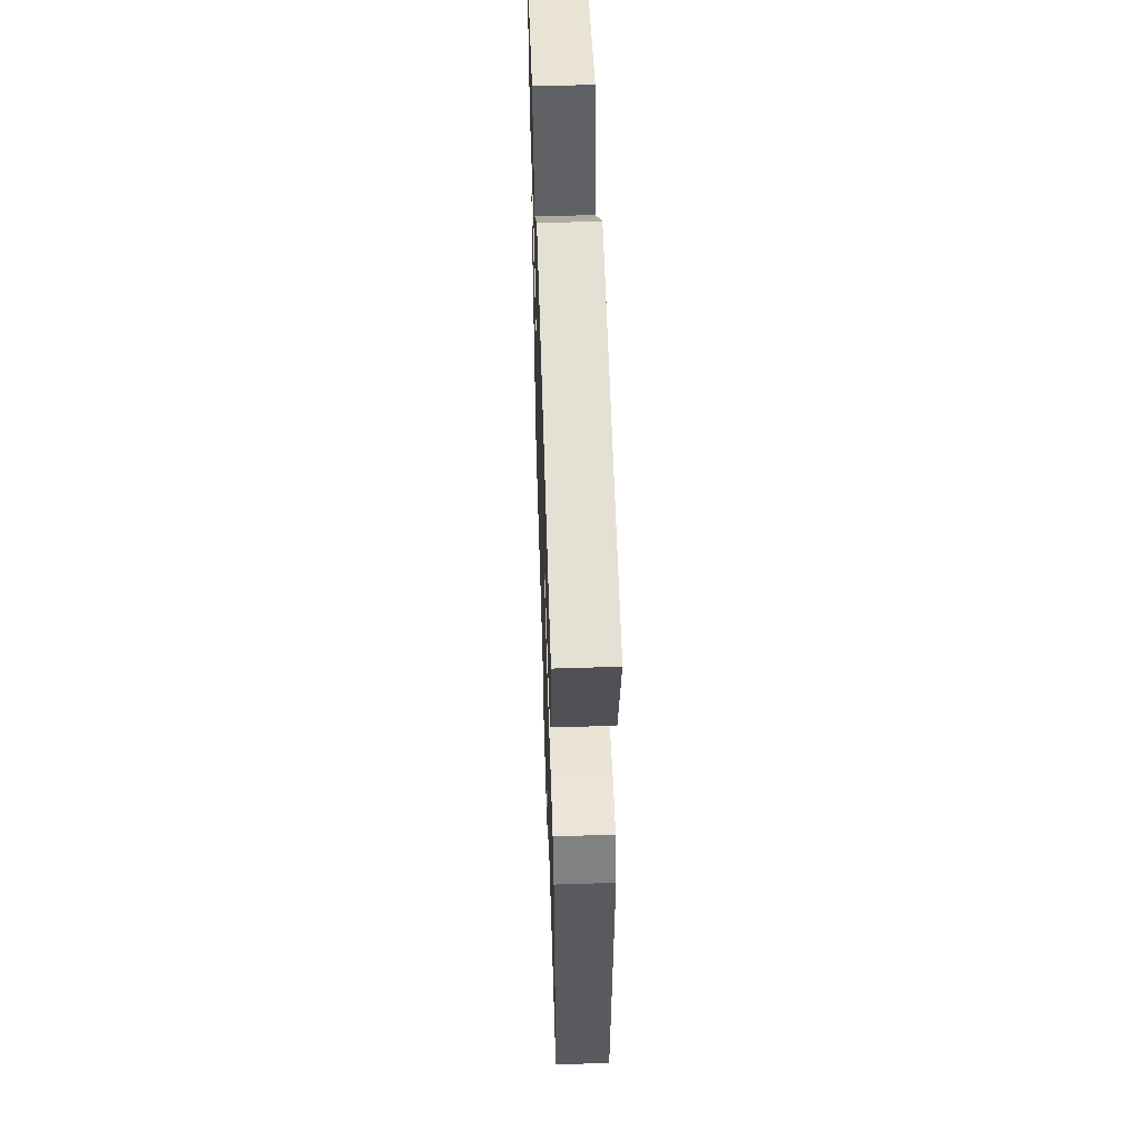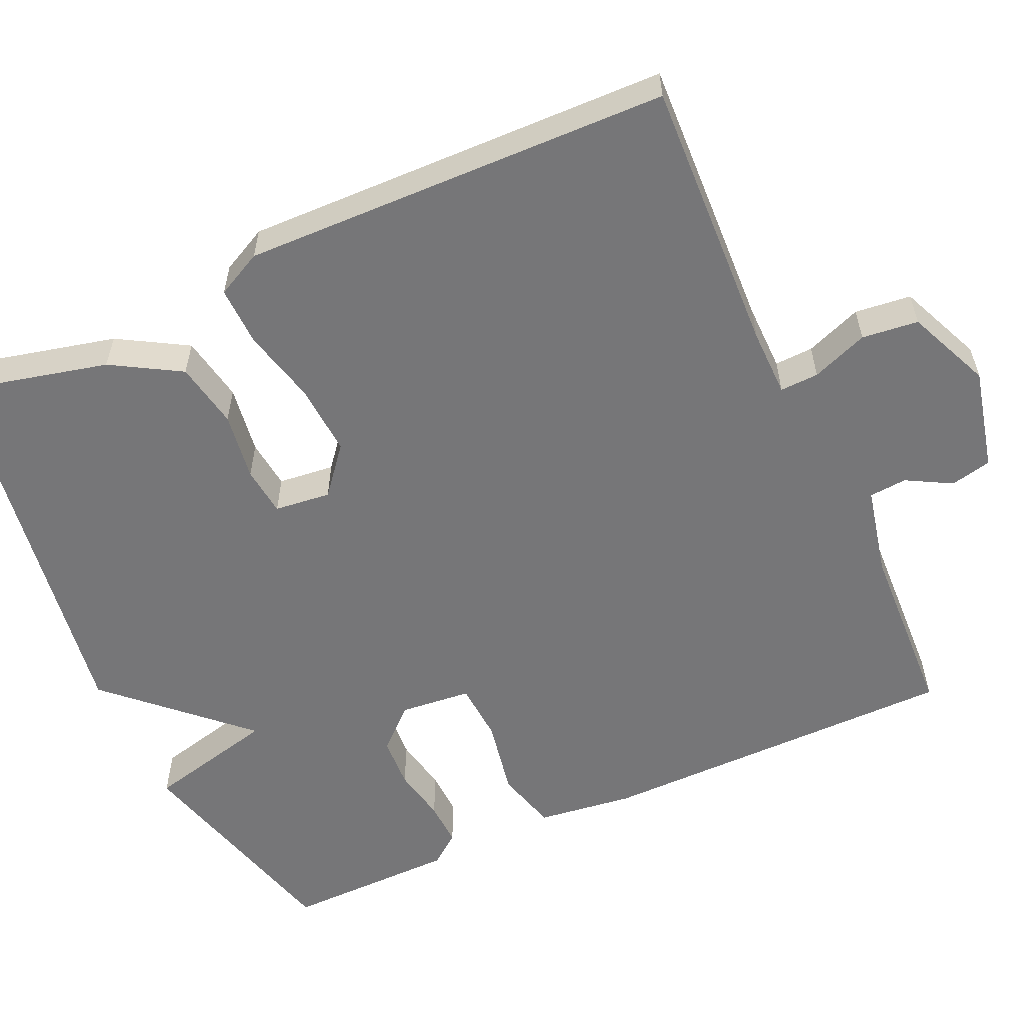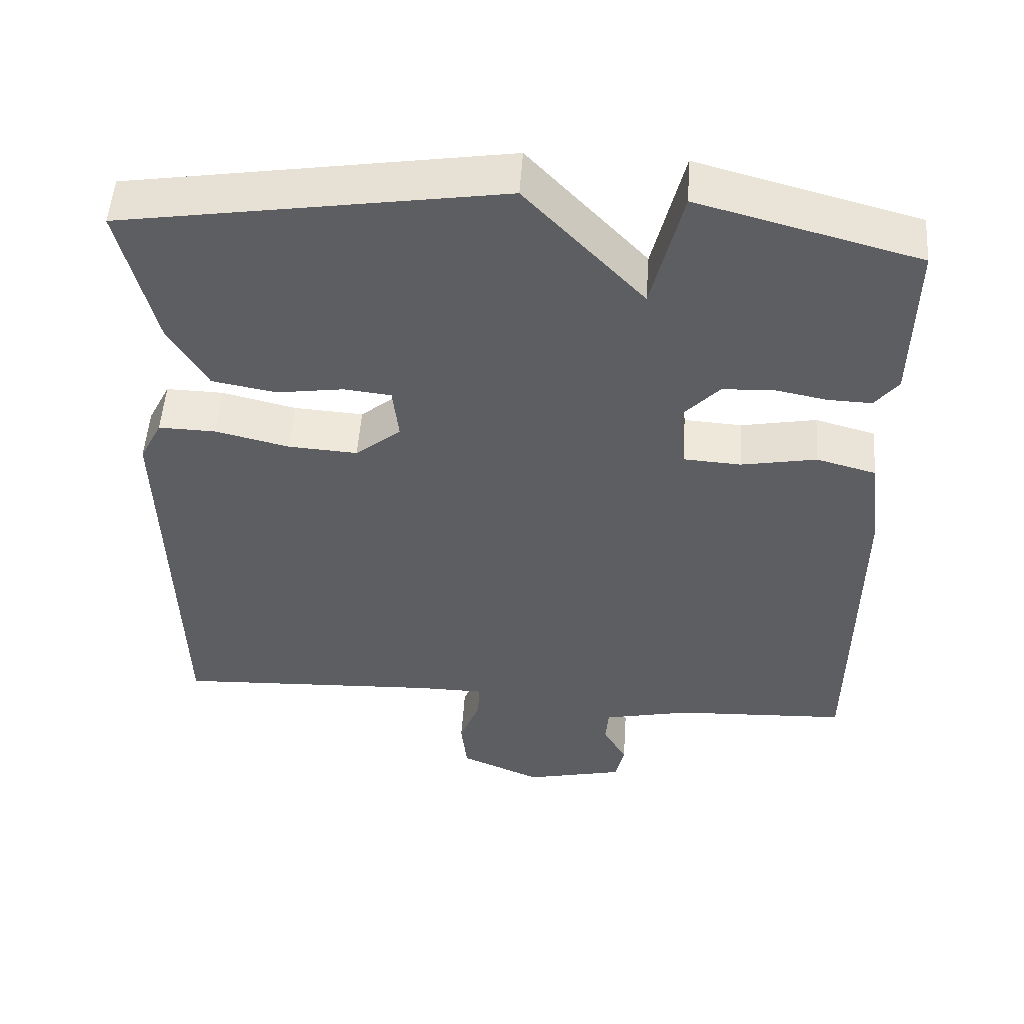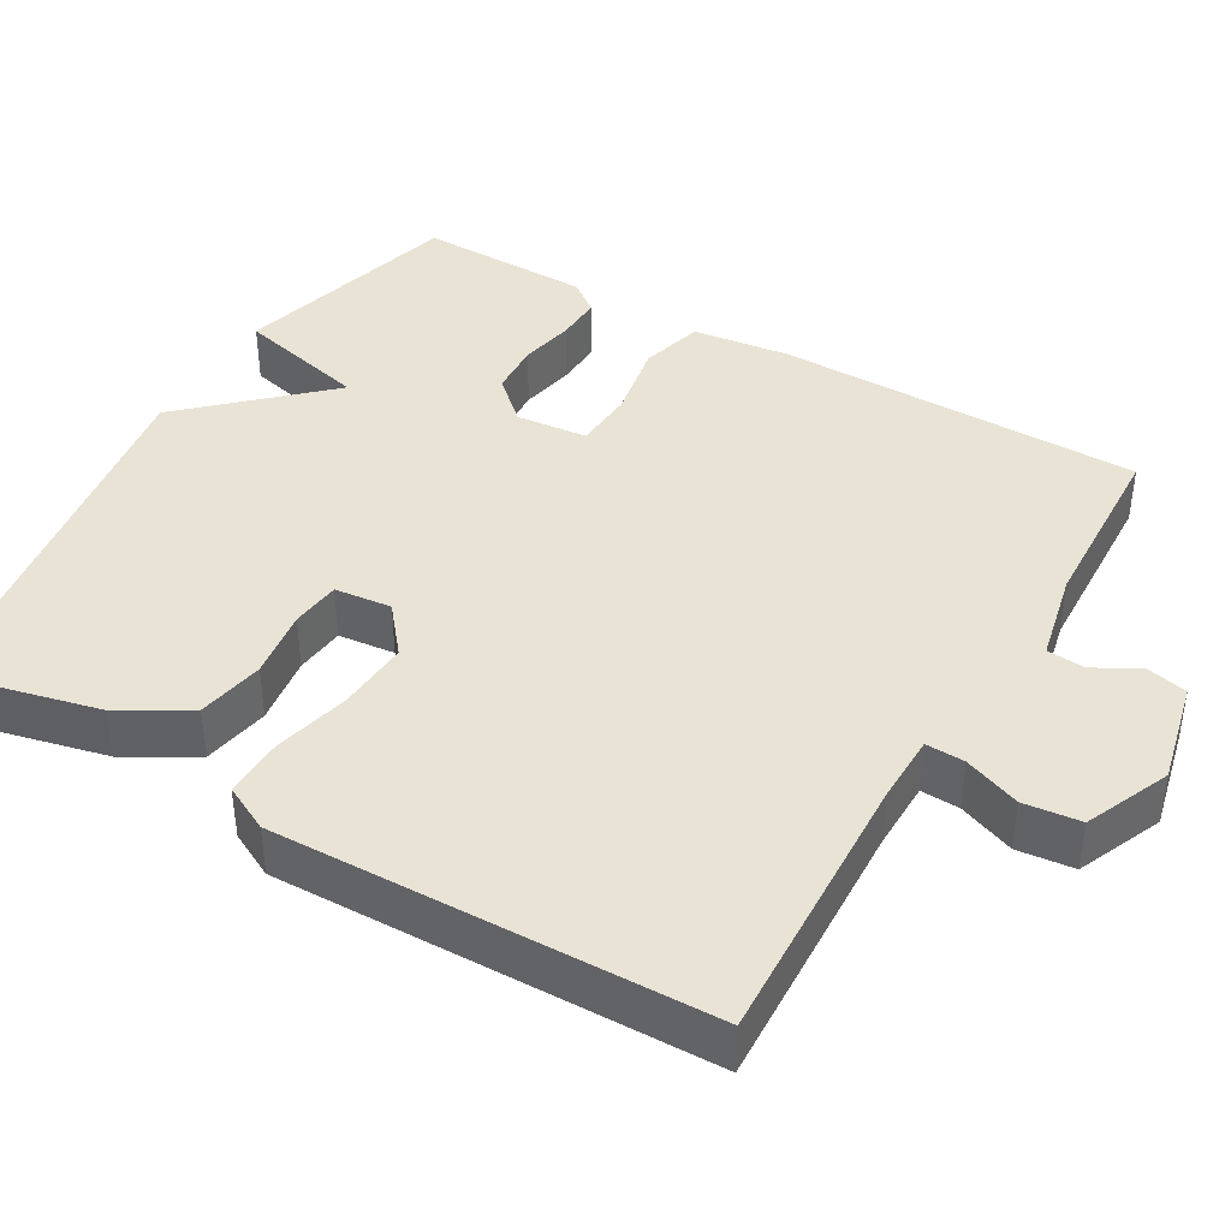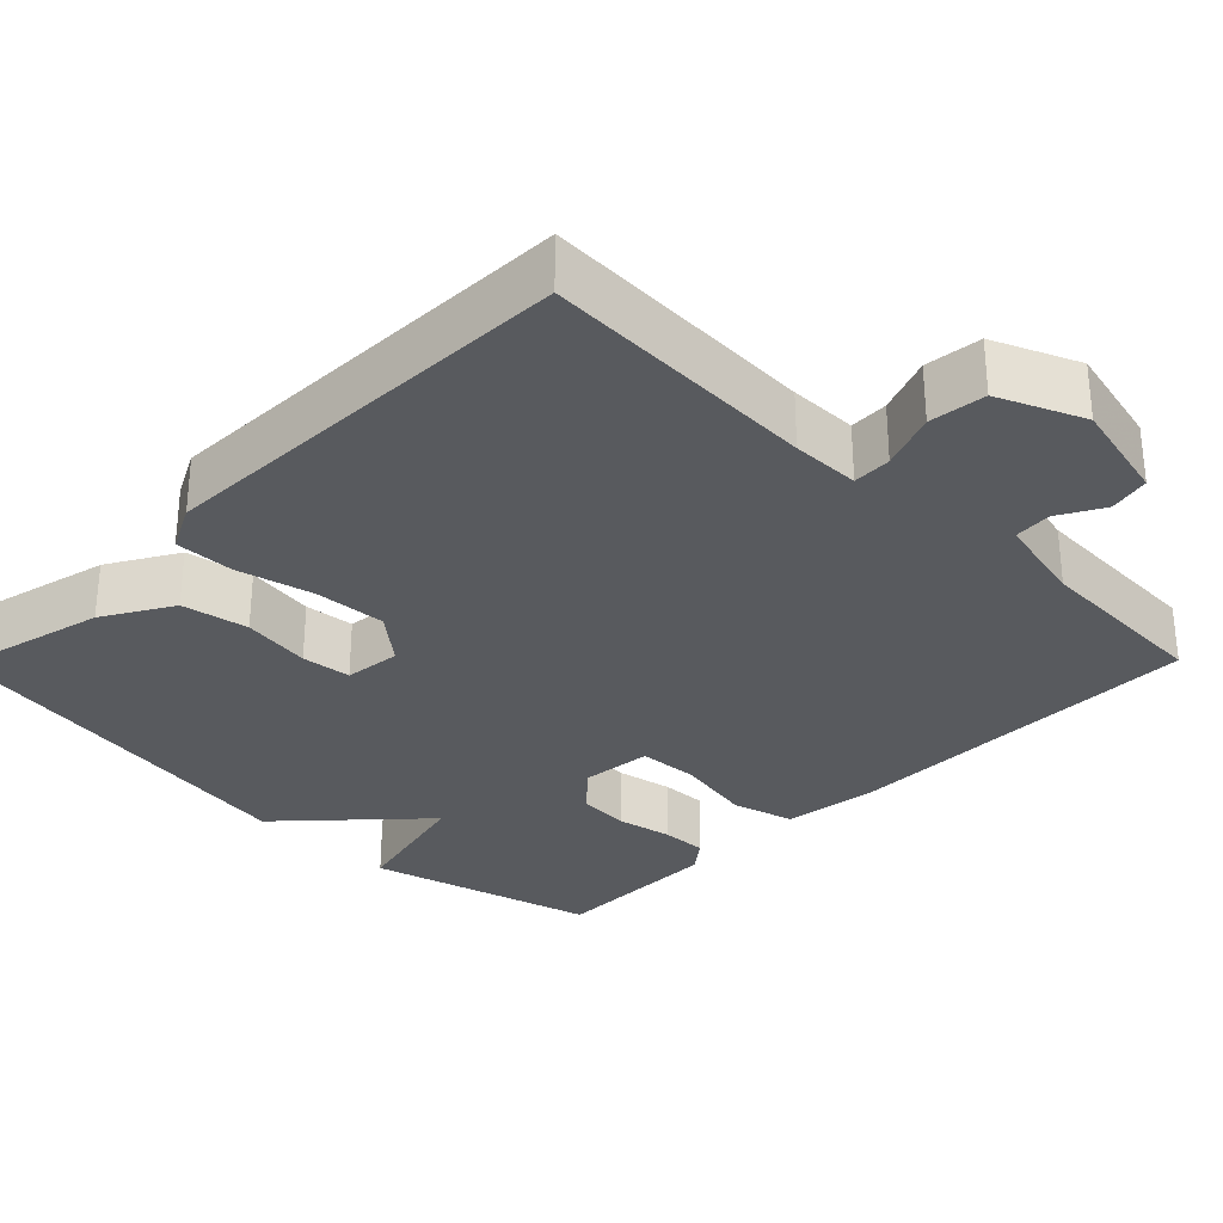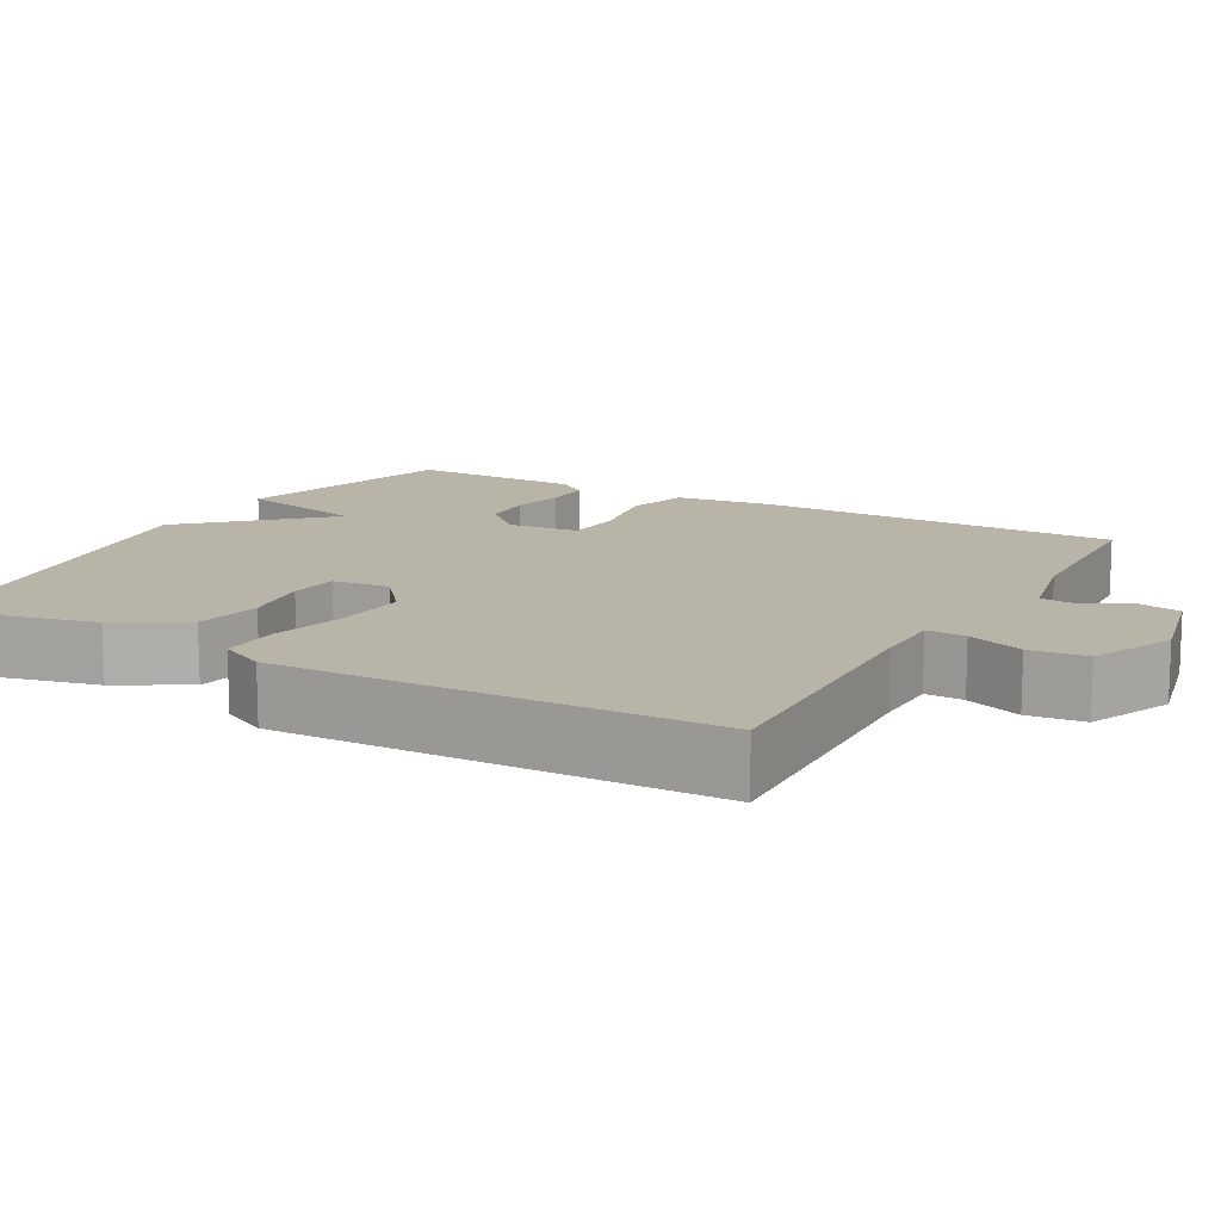
<metadata>
{"format":"obj","ext":"obj","renderer":"f3d","projection":"perspective","resolution":1024,"background":"white","views":[{"elev":56.5,"azim":88.1,"up":"+Z"},{"elev":-56.9,"azim":114.4,"up":"+Y"},{"elev":51.6,"azim":-176.1,"up":"+Z"},{"elev":41.0,"azim":120.3,"up":"+Y"},{"elev":-30.6,"azim":135.4,"up":"+Y"},{"elev":13.1,"azim":119.2,"up":"+Y"}]}
</metadata>
<code>
v 0.5 0.07 -0.5
v 0.142 0.07 -0.484
v 0.054 0.07 -0.485
v 0.056 0.07 -0.535
v 0.084 0.07 -0.608
v 0.076 0.07 -0.681
v -0.033 0.07 -0.728
v -0.166 0.07 -0.697
v -0.178 0.07 -0.644
v -0.146 0.07 -0.586
v -0.15 0.07 -0.537
v -0.267 0.07 -0.511
v -0.5 0.07 -0.5
v -0.503 0.07 -0.029
v -0.487 0.07 0.096
v -0.407 0.07 0.118
v -0.306 0.07 0.099
v -0.229 0.07 0.104
v -0.22 0.07 0.196
v -0.269 0.07 0.249
v -0.336 0.07 0.253
v -0.407 0.07 0.239
v -0.466 0.07 0.237
v -0.497 0.07 0.277
v -0.5 0.07 0.5
v -0.206 0.07 0.579
v -0.165 0.07 0.41
v -0.006 0.07 0.579
v 0.5 0.07 0.5
v 0.453 0.07 0.303
v 0.401 0.07 0.214
v 0.315 0.07 0.198
v 0.226 0.07 0.211
v 0.162 0.07 0.204
v 0.154 0.07 0.131
v 0.215 0.07 0.081
v 0.308 0.07 0.087
v 0.406 0.07 0.111
v 0.483 0.07 0.113
v 0.513 0.07 0.054
v 0.5 0 -0.5
v 0.142 0 -0.484
v 0.054 0 -0.485
v 0.056 0 -0.535
v 0.084 0 -0.608
v 0.076 0 -0.681
v -0.033 0 -0.728
v -0.166 0 -0.697
v -0.178 0 -0.644
v -0.146 0 -0.586
v -0.15 0 -0.537
v -0.267 0 -0.511
v -0.5 0 -0.5
v -0.503 0 -0.029
v -0.487 0 0.096
v -0.407 0 0.118
v -0.306 0 0.099
v -0.229 0 0.104
v -0.22 0 0.196
v -0.269 0 0.249
v -0.336 0 0.253
v -0.407 0 0.239
v -0.466 0 0.237
v -0.497 0 0.277
v -0.5 0 0.5
v -0.206 0 0.579
v -0.165 0 0.41
v -0.006 0 0.579
v 0.5 0 0.5
v 0.453 0 0.303
v 0.401 0 0.214
v 0.315 0 0.198
v 0.226 0 0.211
v 0.162 0 0.204
v 0.154 0 0.131
v 0.215 0 0.081
v 0.308 0 0.087
v 0.406 0 0.111
v 0.483 0 0.113
v 0.513 0 0.054
f 40 1 2
f 39 40 2
f 38 39 2
f 37 38 2
f 36 37 2 3
f 35 36 3
f 34 35 3
f 31 32 33
f 30 31 33
f 29 30 33
f 28 29 33
f 27 28 33
f 27 33 34
f 25 26 27
f 24 25 27
f 23 24 27
f 22 23 27
f 21 22 27
f 20 21 27
f 19 20 27 34
f 18 19 34 3
f 15 16 17
f 14 15 17
f 13 14 17
f 12 13 17
f 18 3 4
f 17 18 4
f 12 17 4
f 11 12 4
f 8 9 10
f 7 8 10
f 6 7 10
f 5 6 10
f 4 5 10
f 4 10 11
f 42 41 80
f 42 80 79
f 42 79 78
f 42 78 77
f 43 42 77 76
f 43 76 75
f 43 75 74
f 73 72 71
f 73 71 70
f 73 70 69
f 73 69 68
f 73 68 67
f 74 73 67
f 67 66 65
f 67 65 64
f 67 64 63
f 67 63 62
f 67 62 61
f 67 61 60
f 74 67 60 59
f 43 74 59 58
f 57 56 55
f 57 55 54
f 57 54 53
f 57 53 52
f 44 43 58
f 44 58 57
f 44 57 52
f 44 52 51
f 50 49 48
f 50 48 47
f 50 47 46
f 50 46 45
f 50 45 44
f 51 50 44
f 1 41 42 2
f 2 42 43 3
f 3 43 44 4
f 4 44 45 5
f 5 45 46 6
f 6 46 47 7
f 7 47 48 8
f 8 48 49 9
f 9 49 50 10
f 10 50 51 11
f 11 51 52 12
f 12 52 53 13
f 13 53 54 14
f 14 54 55 15
f 15 55 56 16
f 16 56 57 17
f 17 57 58 18
f 18 58 59 19
f 19 59 60 20
f 20 60 61 21
f 21 61 62 22
f 22 62 63 23
f 23 63 64 24
f 24 64 65 25
f 25 65 66 26
f 26 66 67 27
f 27 67 68 28
f 28 68 69 29
f 29 69 70 30
f 30 70 71 31
f 31 71 72 32
f 32 72 73 33
f 33 73 74 34
f 34 74 75 35
f 35 75 76 36
f 36 76 77 37
f 37 77 78 38
f 38 78 79 39
f 39 79 80 40
f 40 80 41 1

</code>
